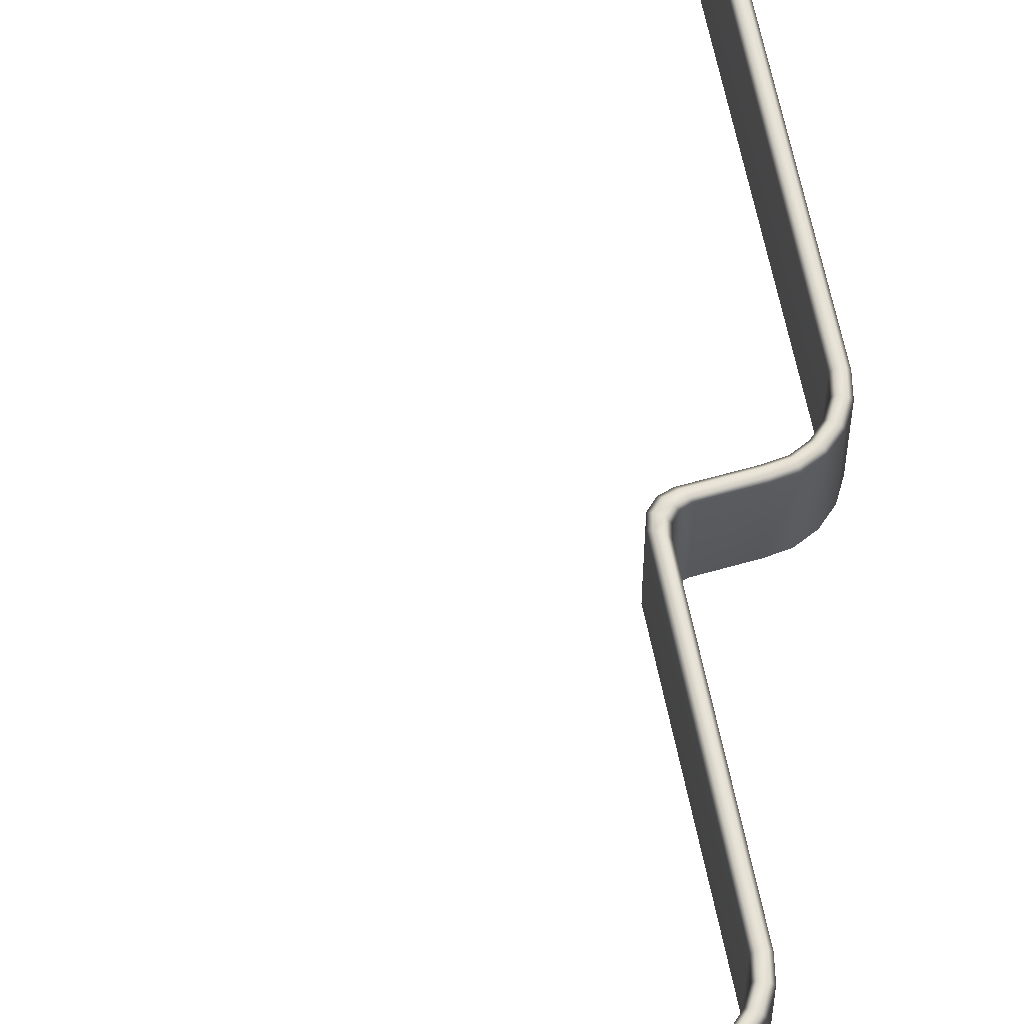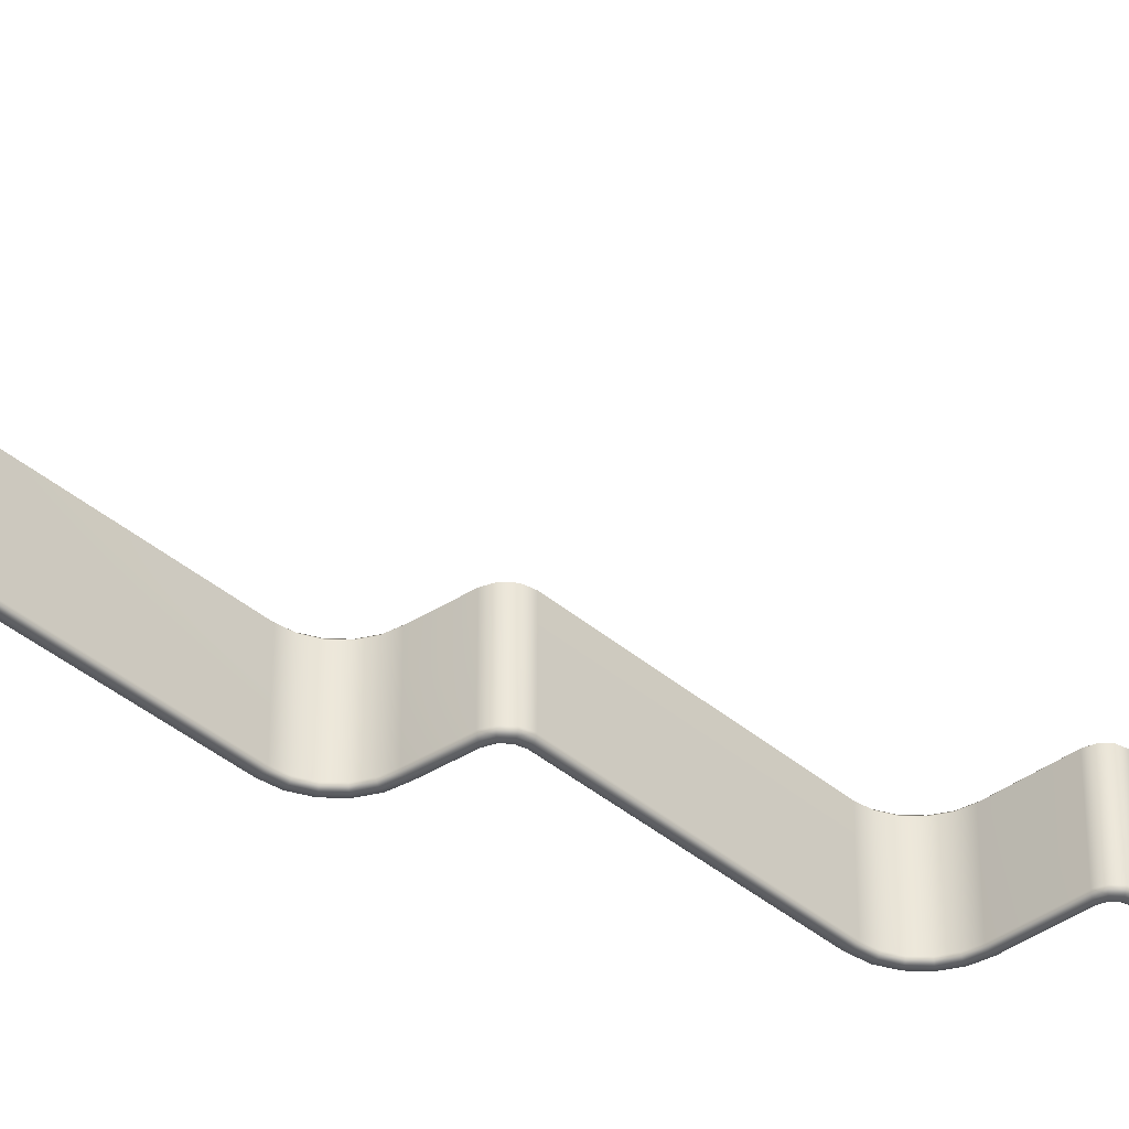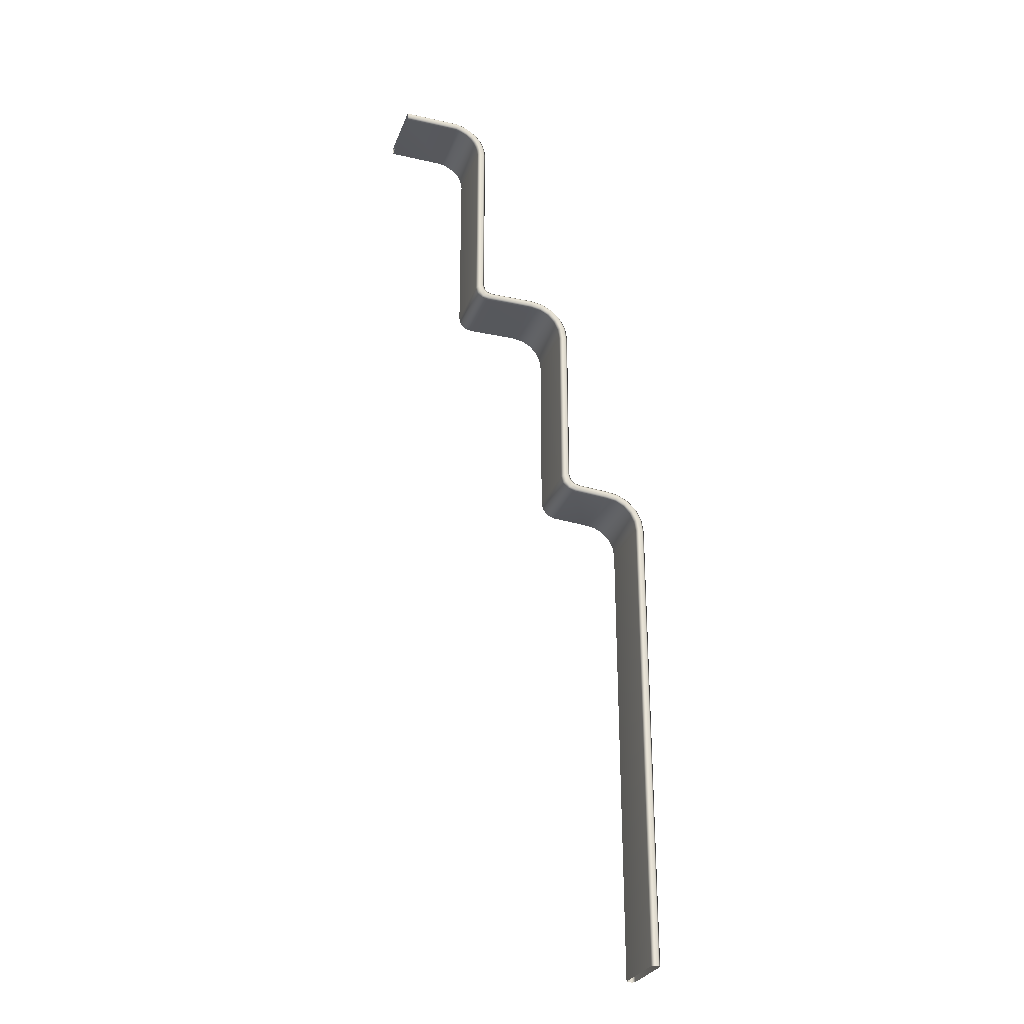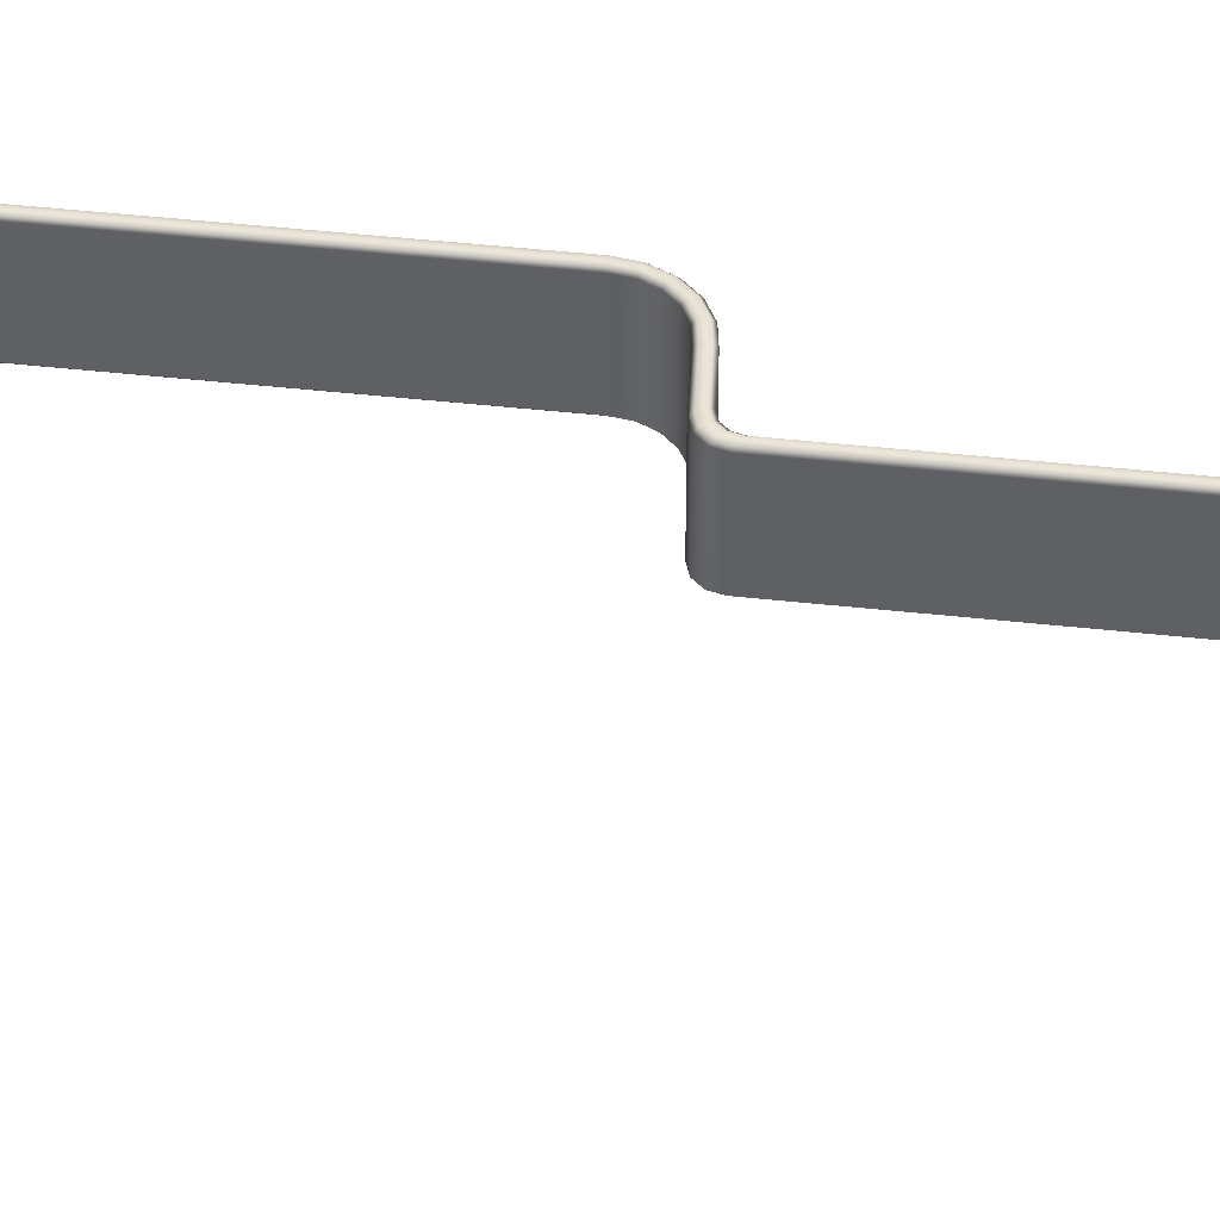
<metadata>
{"format":"obj","ext":"obj","renderer":"f3d","projection":"perspective","resolution":1024,"background":"white","views":[{"elev":63.7,"azim":168.3,"up":"+Z"},{"elev":-38.8,"azim":43.0,"up":"+Z"},{"elev":-27.8,"azim":162.0,"up":"+Y"},{"elev":44.2,"azim":97.4,"up":"+Z"}]}
</metadata>
<code>
g ENV_S05_Bground_Farmountain_E_Water_MO
v -6.858 98.95 11.67
v -6.843 98.33 11.05
v -21.42 98.12 11.05
v -21.51 98.73 11.67
v -6.884 100 11.67
v -23.08 98.29 11.67
v -22.86 97.7 11.05
v -24.46 96.92 11.05
v -21.68 99.78 11.67
v -6.902 100.6 11.05
v -24.78 97.45 11.67
v -25.86 95.88 11.05
v -23.46 99.27 11.67
v -25.33 98.36 11.67
v -26.28 96.34 11.67
v -23.69 99.85 11.05
v -21.77 100.4 11.05
v -21.77 100.4 -5.158
v -6.902 100.6 -5.155
v -21.68 99.78 -5.778
v -6.884 100 -5.774
v -23.69 99.85 -5.155
v -25.65 98.89 11.05
v -21.51 98.73 -5.778
v -6.858 98.95 -5.774
v -23.46 99.27 -5.774
v -23.08 98.29 -5.774
v -24.78 97.45 -5.774
v -25.65 98.89 -5.155
v -25.33 98.36 -5.774
v -26.28 96.34 -5.778
v -27.01 97.12 11.67
v -27.01 97.12 -5.778
v -27.44 97.57 11.05
v -27.44 97.57 -5.158
v -28.26 95.65 -5.778
v -27.38 95.06 -5.778
v -28.78 96 11.05
v -28.78 96 -5.158
v -28.26 95.65 11.67
v -29.1 94.06 -5.774
v -28.12 93.65 -5.774
v -29.67 94.3 -5.155
v -29.67 94.3 11.05
v -27.38 95.06 11.67
v -26.86 94.7 11.05
v -29.6 92.46 -5.774
v -28.57 92.23 -5.774
v -30.21 92.6 -5.155
v -29.1 94.06 11.67
v -28.12 93.65 11.67
v -27.55 93.41 11.05
v -30.21 92.6 11.05
v -29.79 90.97 -5.774
v -28.74 90.91 -5.774
v -28.57 92.23 11.67
v -27.96 92.1 11.05
v -29.6 92.46 11.67
v -30.42 91.01 -5.155
v -30.42 91.01 11.05
v -29.78 45.1 -5.774
v -28.76 44.44 -5.774
v -28.74 90.91 11.67
v -28.12 90.87 11.05
v -29.79 90.97 11.67
v -30.41 45.45 -5.173
v -30.41 45.45 11.06
v -30.11 43.72 -5.778
v -29.2 42.94 -5.778
v -30.32 41.81 -5.778
v -30.74 44.21 -5.21
v -31.1 42.73 -5.778
v -31.82 41.38 -5.774
v -29.78 45.1 11.67
v -30.74 44.21 11.1
v -32.48 42.39 -5.774
v -44.2 41.36 -5.774
v -31.59 43.35 -5.21
v -28.76 44.44 11.67
v -28.12 44.09 11.06
v -44.28 42.41 -5.774
v -47.02 40.91 -5.778
v -30.11 43.72 11.67
v -29.2 42.94 11.67
v -28.57 42.45 11.1
v -32.83 43.03 -5.173
v -31.59 43.35 11.1
v -47.35 41.92 -5.778
v -49.49 39.66 -5.778
v -30.32 41.81 11.67
v -29.83 41.19 11.1
v -31.47 40.74 11.06
v -31.1 42.73 11.67
v -31.82 41.38 11.67
v -44.15 40.74 11.05
v -32.48 42.39 11.67
v -44.2 41.36 11.67
v -46.83 40.31 11.05
v -32.83 43.03 11.06
v -47.02 40.91 11.67
v -49.11 39.15 11.05
v -44.28 42.41 11.67
v -44.33 43.03 11.05
v -49.49 39.66 11.67
v -50.94 37.33 11.05
v -47.35 41.92 11.67
v -44.33 43.03 -5.155
v -50.11 40.51 11.67
v -47.54 42.52 11.05
v -51.45 37.7 11.67
v -52.1 35.04 11.05
v -47.54 42.52 -5.158
v -50.48 41.03 11.05
v -52.3 38.32 11.67
v -50.48 41.03 -5.158
v -52.81 38.69 11.05
v -53.71 35.56 11.67
v -52.7 35.23 11.67
v -50.11 40.51 -5.778
v -51.45 37.7 -5.778
v -52.81 38.69 -5.158
v -52.3 38.32 -5.778
v -52.7 35.23 -5.778
v -53.14 32.41 11.67
v -52.53 32.36 11.05
v -54.31 35.75 11.05
v -54.31 35.75 -5.158
v -53.71 35.56 -5.778
v -54.2 32.49 11.67
v -54.82 32.54 11.05
v -53.16 -11.4 11.67
v -52.53 -11.73 11.06
v -54.2 32.49 -5.774
v -53.14 32.41 -5.774
v -54.82 32.54 -5.155
v -54.82 -10.46 11.06
v -54.18 -10.79 11.67
v -53.64 -13.16 11.67
v -53.02 -13.62 11.09
v -54.18 -10.79 -5.774
v -53.16 -11.4 -5.774
v -54.82 -10.46 -5.173
v -54.57 -12.43 11.67
v -54.89 -14.51 11.67
v -54.39 -15.1 11.09
v -56.23 -15.73 11.06
v -54.57 -12.43 -5.778
v -53.64 -13.16 -5.778
v -54.89 -14.51 -5.778
v -55.19 -11.97 -5.206
v -55.19 -11.97 11.09
v -55.7 -13.64 -5.778
v -56.61 -15.12 -5.774
v -56.61 -15.12 11.67
v -65.01 -16.4 11.05
v -56.2 -13.05 -5.206
v -57.3 -14.15 -5.774
v -65.08 -15.78 -5.774
v -56.2 -13.05 11.09
v -65.2 -14.73 -5.774
v -67.95 -16.23 -5.778
v -57.67 -13.54 -5.173
v -68.27 -15.23 -5.778
v -70.41 -17.49 -5.778
v -65.08 -15.78 11.67
v -67.75 -16.84 11.05
v -55.7 -13.64 11.67
v -57.3 -14.15 11.67
v -67.95 -16.23 11.67
v -70.04 -18 11.05
v -57.67 -13.54 11.06
v -65.2 -14.73 11.67
v -65.28 -14.12 11.05
v -70.41 -17.49 11.67
v -71.86 -19.82 11.05
v -68.27 -15.23 11.67
v -65.28 -14.12 -5.155
v -71.04 -16.63 11.67
v -68.47 -14.63 11.05
v -72.37 -19.45 11.67
v -73.03 -22.11 11.05
v -68.47 -14.63 -5.158
v -71.41 -16.12 11.05
v -73.23 -18.83 11.67
v -71.41 -16.12 -5.158
v -73.74 -18.45 11.05
v -74.64 -21.59 11.67
v -73.63 -21.92 11.67
v -71.04 -16.63 -5.778
v -72.37 -19.45 -5.778
v -73.74 -18.45 -5.158
v -73.23 -18.83 -5.778
v -73.63 -21.92 -5.778
v -74.07 -24.74 11.67
v -73.45 -24.79 11.05
v -73.45 -141 11.05
v -74.07 -141 11.67
v -75.13 -141 11.67
v -75.13 -24.66 11.67
v -75.75 -24.61 11.05
v -75.75 -141 11.05
v -75.24 -21.39 11.05
v -75.24 -21.39 -5.158
v -75.75 -24.61 -5.155
v -75.75 -141 -5.155
v -74.64 -21.59 -5.778
v -75.13 -24.66 -5.774
v -75.13 -141 -5.774
v -74.07 -24.74 -5.774
v -74.07 -141 -5.774
v -6.843 98.33 11.05
v -6.843 98.33 -5.155
v -21.42 98.12 11.05
v -21.42 98.12 -5.158
v -6.858 98.95 -5.774
v -21.51 98.73 -5.778
v -22.86 97.7 11.05
v -23.08 98.29 -5.774
v -22.86 97.7 -5.155
v -24.46 96.92 11.05
v -24.78 97.45 -5.774
v -24.46 96.92 -5.155
v -25.86 95.88 11.05
v -25.86 95.88 -5.158
v -26.28 96.34 -5.778
v -26.86 94.7 11.05
v -27.38 95.06 -5.778
v -26.86 94.7 -5.158
v -27.55 93.41 11.05
v -28.12 93.65 -5.774
v -27.55 93.41 -5.155
v -27.96 92.1 11.05
v -28.57 92.23 -5.774
v -27.96 92.1 -5.155
v -28.12 90.87 11.05
v -28.74 90.91 -5.774
v -28.12 90.87 -5.155
v -28.12 44.09 11.06
v -28.76 44.44 -5.774
v -28.12 44.09 -5.173
v -28.57 42.45 11.1
v -29.2 42.94 -5.778
v -28.57 42.45 -5.21
v -29.83 41.19 11.1
v -29.83 41.19 -5.21
v -30.32 41.81 -5.778
v -31.47 40.74 11.06
v -31.47 40.74 -5.173
v -31.82 41.38 -5.774
v -44.15 40.74 11.05
v -44.15 40.74 -5.155
v -44.2 41.36 -5.774
v -46.83 40.31 11.05
v -46.83 40.31 -5.158
v -47.02 40.91 -5.778
v -49.11 39.15 11.05
v -49.49 39.66 -5.778
v -49.11 39.15 -5.158
v -50.94 37.33 11.05
v -51.45 37.7 -5.778
v -50.94 37.33 -5.158
v -52.1 35.04 11.05
v -52.7 35.23 -5.778
v -52.1 35.04 -5.158
v -52.53 32.36 11.05
v -53.14 32.41 -5.774
v -52.53 32.36 -5.155
v -52.53 -11.73 11.06
v -53.16 -11.4 -5.774
v -52.53 -11.73 -5.173
v -53.02 -13.62 11.09
v -53.64 -13.16 -5.778
v -53.02 -13.62 -5.206
v -54.39 -15.1 11.09
v -54.39 -15.1 -5.206
v -54.89 -14.51 -5.778
v -56.23 -15.73 11.06
v -56.23 -15.73 -5.173
v -56.61 -15.12 -5.774
v -65.01 -16.4 11.05
v -65.01 -16.4 -5.155
v -65.08 -15.78 -5.774
v -67.75 -16.84 11.05
v -67.75 -16.84 -5.158
v -67.95 -16.23 -5.778
v -70.04 -18 11.05
v -70.41 -17.49 -5.778
v -70.04 -18 -5.158
v -71.86 -19.82 11.05
v -72.37 -19.45 -5.778
v -71.86 -19.82 -5.158
v -73.03 -22.11 11.05
v -73.63 -21.92 -5.778
v -73.03 -22.11 -5.158
v -73.45 -24.79 11.05
v -74.07 -24.74 -5.774
v -73.45 -24.79 -5.155
v -73.45 -141 11.05
v -74.07 -141 -5.774
v -73.45 -141 -5.155
g ENV_S05_Bground_Farmountain_E_Water_MO_0
f 3 2 1
f 3 1 4
f 4 1 5
f 3 4 6
f 3 6 7
f 8 7 6
f 4 5 9
f 9 5 10
f 8 6 11
f 12 8 11
f 13 6 4
f 13 4 9
f 14 11 6
f 14 6 13
f 12 11 15
f 15 11 14
f 9 16 13
f 14 13 16
f 9 10 17
f 9 17 16
f 10 18 17
f 16 17 18
f 10 19 18
f 19 20 18
f 19 21 20
f 16 18 22
f 22 18 20
f 14 16 23
f 23 16 22
f 21 24 20
f 21 25 24
f 24 26 20
f 22 20 26
f 24 27 26
f 26 27 28
f 29 22 26
f 23 22 29
f 26 28 30
f 29 26 30
f 30 28 31
f 32 14 23
f 15 14 32
f 30 31 33
f 29 30 33
f 34 23 29
f 32 23 34
f 34 29 35
f 29 33 35
f 31 36 33
f 31 37 36
f 32 34 38
f 38 34 35
f 39 35 33
f 39 33 36
f 38 35 39
f 40 15 32
f 32 38 40
f 37 41 36
f 37 42 41
f 43 39 36
f 43 36 41
f 44 38 39
f 40 38 44
f 44 39 43
f 40 45 15
f 12 15 45
f 12 45 46
f 42 47 41
f 42 48 47
f 49 43 41
f 49 41 47
f 40 44 50
f 50 45 40
f 46 45 51
f 50 51 45
f 46 51 52
f 53 44 43
f 50 44 53
f 53 43 49
f 48 54 47
f 48 55 54
f 52 51 56
f 52 56 57
f 58 51 50
f 50 53 58
f 58 56 51
f 59 49 47
f 59 47 54
f 60 53 49
f 58 53 60
f 60 49 59
f 55 61 54
f 55 62 61
f 57 56 63
f 57 63 64
f 65 56 58
f 58 60 65
f 65 63 56
f 66 59 54
f 66 54 61
f 59 67 60
f 65 60 67
f 59 66 67
f 62 68 61
f 62 69 68
f 68 69 70
f 61 71 66
f 61 68 71
f 71 67 66
f 68 70 72
f 71 68 72
f 72 70 73
f 74 63 65
f 65 67 74
f 71 75 67
f 75 74 67
f 72 73 76
f 76 73 77
f 71 72 78
f 78 75 71
f 78 72 76
f 74 79 63
f 64 63 79
f 64 79 80
f 76 77 81
f 81 77 82
f 75 83 74
f 83 79 74
f 80 79 84
f 83 84 79
f 80 84 85
f 78 76 86
f 81 86 76
f 78 87 75
f 87 83 75
f 86 87 78
f 81 82 88
f 88 82 89
f 85 84 90
f 85 90 91
f 90 92 91
f 93 84 83
f 93 90 84
f 87 93 83
f 90 94 92
f 94 90 93
f 94 95 92
f 96 93 87
f 94 93 96
f 94 97 95
f 97 94 96
f 97 98 95
f 96 87 99
f 86 99 87
f 97 100 98
f 101 98 100
f 97 96 102
f 99 102 96
f 100 97 102
f 86 103 99
f 99 103 102
f 101 100 104
f 105 101 104
f 100 102 106
f 103 106 102
f 86 107 103
f 81 107 86
f 88 107 81
f 108 100 106
f 108 104 100
f 103 109 106
f 109 103 107
f 108 106 109
f 105 104 110
f 111 105 110
f 109 107 112
f 88 112 107
f 108 109 113
f 113 109 112
f 114 104 108
f 114 110 104
f 114 108 113
f 115 112 88
f 113 112 115
f 114 113 116
f 116 113 115
f 117 110 114
f 117 114 116
f 111 110 118
f 117 118 110
f 115 88 119
f 88 89 119
f 119 89 120
f 116 115 121
f 121 115 119
f 119 120 122
f 121 119 122
f 122 120 123
f 111 118 124
f 111 124 125
f 126 116 121
f 117 116 126
f 127 121 122
f 126 121 127
f 122 123 128
f 127 122 128
f 129 118 117
f 129 124 118
f 117 126 130
f 130 126 127
f 117 130 129
f 125 124 131
f 125 131 132
f 123 133 128
f 123 134 133
f 135 127 128
f 130 127 135
f 135 128 133
f 129 130 136
f 135 136 130
f 137 124 129
f 137 131 124
f 129 136 137
f 132 131 138
f 132 138 139
f 134 140 133
f 134 141 140
f 142 135 133
f 135 142 136
f 142 133 140
f 143 131 137
f 143 138 131
f 139 138 144
f 139 144 145
f 144 146 145
f 141 147 140
f 141 148 147
f 147 148 149
f 140 150 142
f 140 147 150
f 150 136 142
f 151 137 136
f 151 143 137
f 150 151 136
f 147 149 152
f 150 147 152
f 152 149 153
f 144 154 146
f 154 155 146
f 156 151 150
f 150 152 156
f 152 153 157
f 156 152 157
f 157 153 158
f 159 143 151
f 156 159 151
f 157 158 160
f 160 158 161
f 156 157 162
f 162 159 156
f 160 162 157
f 160 161 163
f 163 161 164
f 154 165 155
f 165 166 155
f 159 167 143
f 167 138 143
f 167 144 138
f 154 144 167
f 154 167 168
f 168 167 159
f 165 154 168
f 165 169 166
f 170 166 169
f 168 159 171
f 162 171 159
f 165 168 172
f 171 172 168
f 169 165 172
f 162 173 171
f 171 173 172
f 170 169 174
f 175 170 174
f 169 172 176
f 173 176 172
f 162 177 173
f 160 177 162
f 163 177 160
f 178 169 176
f 178 174 169
f 173 179 176
f 179 173 177
f 178 176 179
f 175 174 180
f 181 175 180
f 179 177 182
f 163 182 177
f 178 179 183
f 183 179 182
f 184 174 178
f 184 180 174
f 184 178 183
f 185 182 163
f 183 182 185
f 184 183 186
f 186 183 185
f 187 180 184
f 187 184 186
f 181 180 188
f 187 188 180
f 185 163 189
f 163 164 189
f 189 164 190
f 186 185 191
f 191 185 189
f 189 190 192
f 191 189 192
f 192 190 193
f 181 188 194
f 181 194 195
f 196 195 194
f 196 194 197
f 198 197 194
f 199 194 188
f 198 194 199
f 199 188 187
f 198 199 200
f 187 200 199
f 198 200 201
f 187 202 200
f 187 186 202
f 202 186 191
f 202 191 203
f 203 191 192
f 200 202 203
f 204 201 200
f 200 203 204
f 204 205 201
f 203 192 206
f 204 203 206
f 192 193 206
f 205 204 207
f 204 206 207
f 193 207 206
f 205 207 208
f 193 209 207
f 209 208 207
f 209 210 208
f 213 212 211
f 213 214 212
f 215 212 214
f 215 214 216
f 214 213 217
f 218 216 214
f 214 217 219
f 218 214 219
f 219 217 220
f 221 218 219
f 219 220 222
f 221 219 222
f 222 220 223
f 221 222 224
f 222 223 224
f 221 224 225
f 224 223 226
f 227 225 224
f 224 226 228
f 227 224 228
f 228 226 229
f 230 227 228
f 228 229 231
f 230 228 231
f 231 229 232
f 233 230 231
f 231 232 234
f 233 231 234
f 234 232 235
f 236 233 234
f 234 235 237
f 236 234 237
f 238 237 235
f 239 236 237
f 238 240 237
f 239 237 240
f 241 240 238
f 242 239 240
f 241 243 240
f 242 240 243
f 244 243 241
f 245 242 243
f 244 245 243
f 245 246 242
f 247 245 244
f 248 246 245
f 247 248 245
f 248 249 246
f 250 248 247
f 251 249 248
f 250 251 248
f 251 252 249
f 251 250 253
f 254 252 251
f 251 253 254
f 254 255 252
f 254 253 256
f 257 255 254
f 254 256 258
f 257 254 258
f 258 256 259
f 260 257 258
f 258 259 261
f 260 258 261
f 261 259 262
f 263 260 261
f 261 262 264
f 263 261 264
f 264 262 265
f 266 263 264
f 264 265 267
f 266 264 267
f 268 267 265
f 269 266 267
f 268 270 267
f 269 267 270
f 271 270 268
f 272 269 270
f 271 273 270
f 272 270 273
f 274 273 271
f 275 272 273
f 274 275 273
f 275 276 272
f 277 275 274
f 278 276 275
f 277 278 275
f 278 279 276
f 280 278 277
f 281 279 278
f 280 281 278
f 281 282 279
f 281 280 283
f 284 282 281
f 281 283 284
f 284 285 282
f 284 283 286
f 287 285 284
f 284 286 288
f 287 284 288
f 288 286 289
f 290 287 288
f 288 289 291
f 290 288 291
f 291 289 292
f 293 290 291
f 291 292 294
f 293 291 294
f 294 292 295
f 296 293 294
f 294 295 297
f 296 294 297
f 298 297 295
f 299 296 297
f 298 300 297
f 299 297 300

</code>
